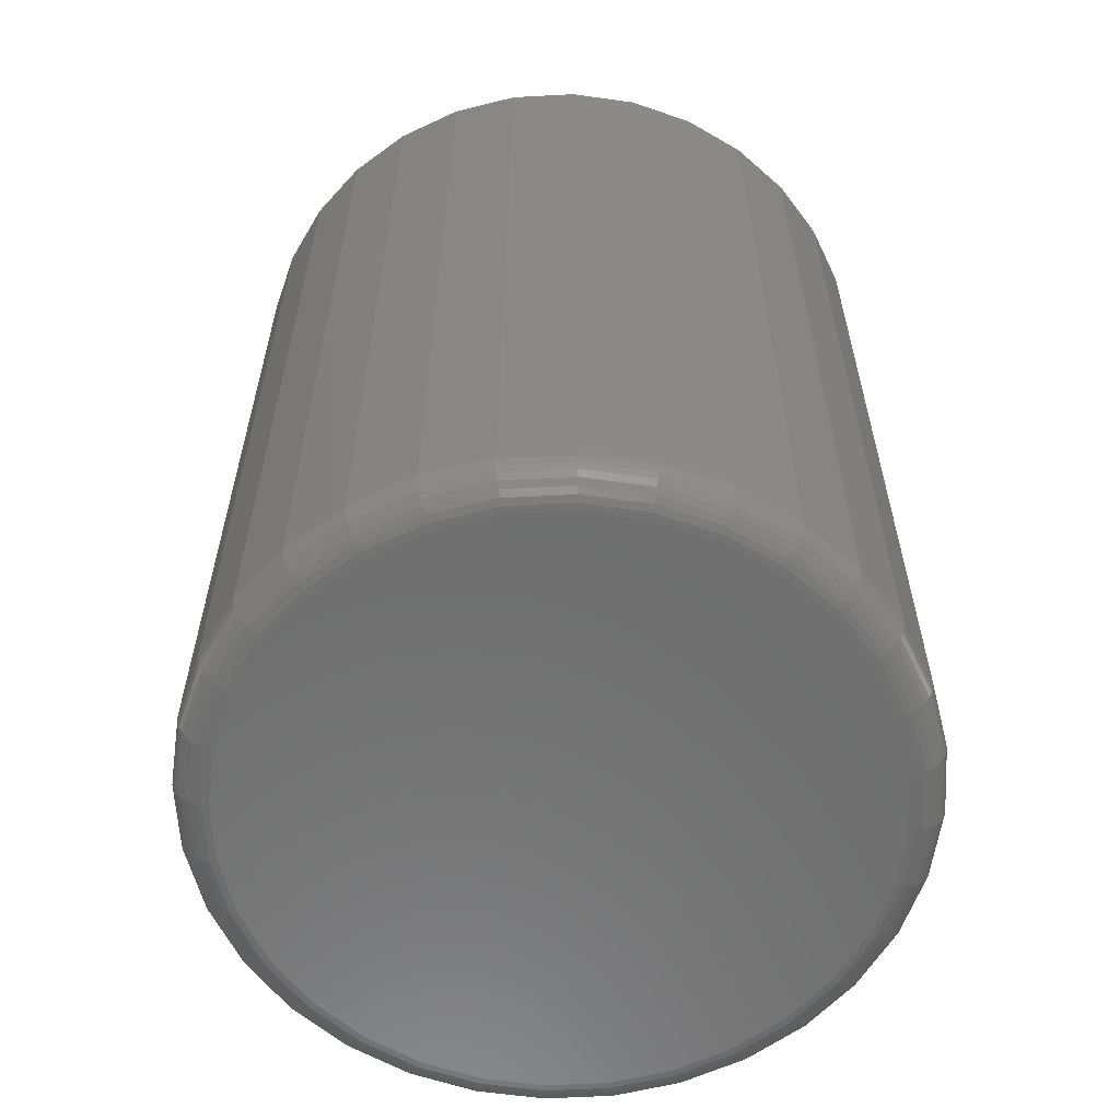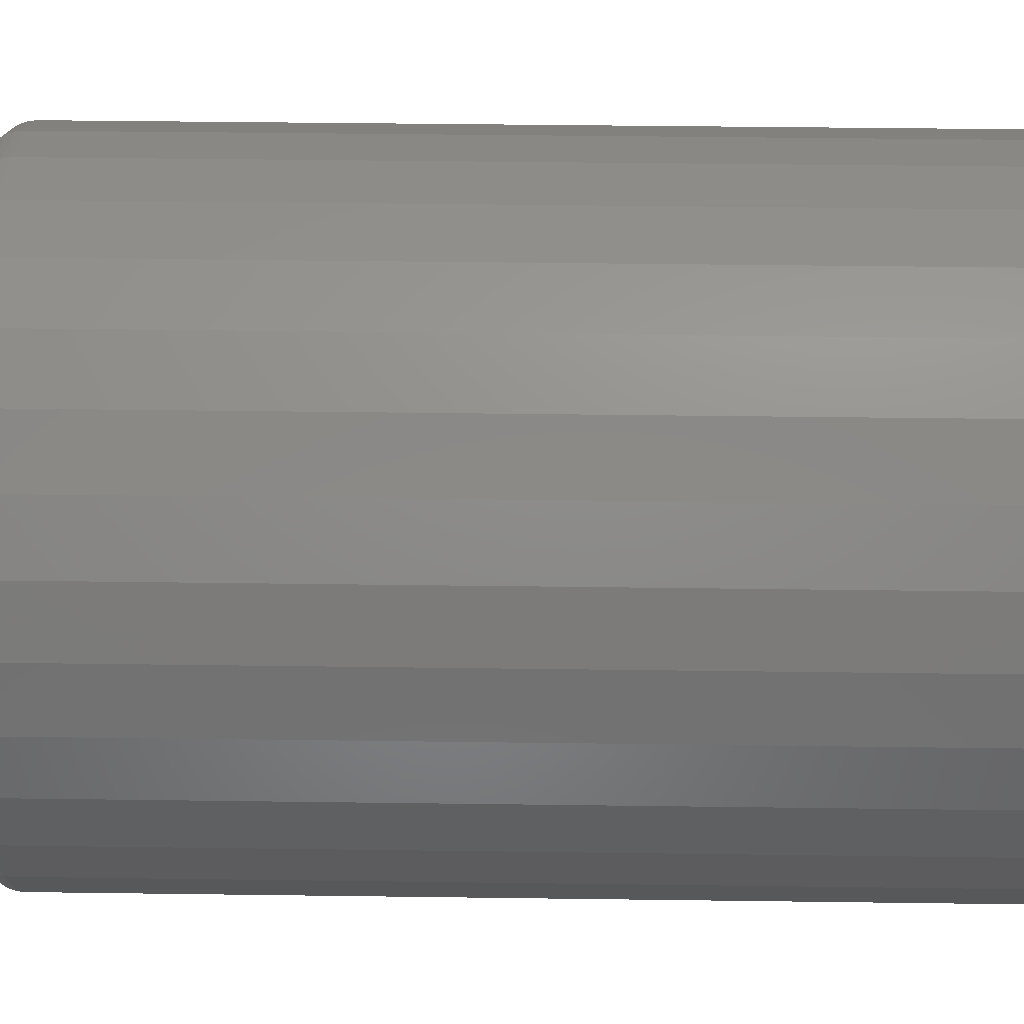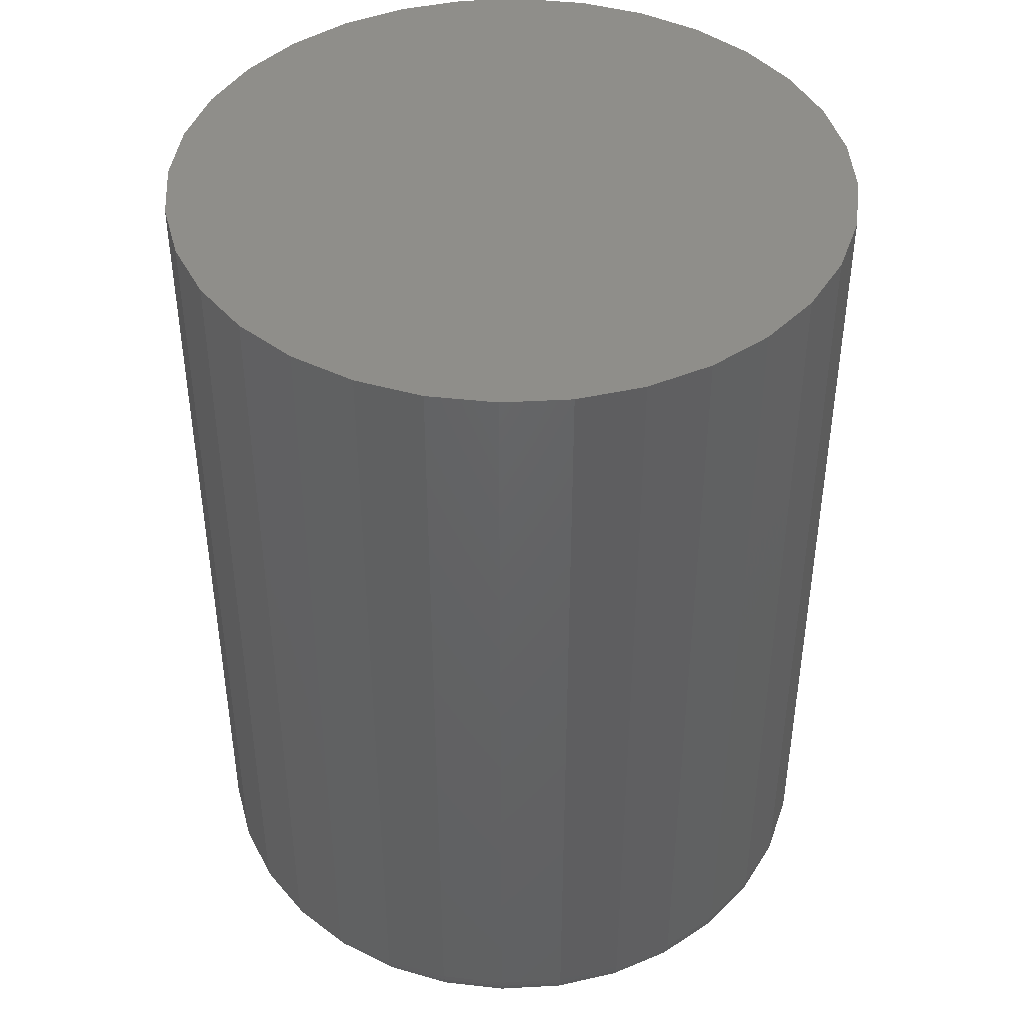
<metadata>
{"format":"stl","ext":"stl","renderer":"f3d","projection":"perspective","resolution":1024,"background":"white","views":[{"elev":-60.2,"azim":-115.0,"up":"+Z"},{"elev":43.4,"azim":-89.1,"up":"+Y"},{"elev":43.2,"azim":35.7,"up":"+Z"}]}
</metadata>
<code>
# stl→obj: 320 verts, 636 faces
v -0.5289 0.5295 0
v -0.5161 0.5283 0
v -0.5418 0.5283 0
v -0.5542 0.5245 0
v -0.5037 0.5245 0
v -0.5655 0.5184 0
v -0.4924 0.5184 0
v -0.5755 0.5102 0
v -0.4824 0.5102 0
v -0.5837 0.5002 0
v -0.4742 0.5002 0
v -0.4824 0.4171 0
v -0.5755 0.4171 0
v -0.4742 0.4271 0
v -0.5655 0.4089 0
v -0.4924 0.4089 0
v -0.5542 0.4028 0
v -0.5037 0.4028 0
v -0.5418 0.399 0
v -0.5161 0.399 0
v -0.5289 0.3978 0
v -0.5837 0.4271 0
v -0.5898 0.4384 0
v -0.4681 0.4384 0
v -0.5936 0.4508 0
v -0.4643 0.4508 0
v -0.5948 0.4637 0
v -0.4631 0.4637 0
v -0.5936 0.4765 0
v -0.4643 0.4765 0
v -0.5898 0.4889 0
v -0.4681 0.4889 0
v -0.4553 0.4637 0.007812
v -0.4553 0.4637 0.1953
v -0.4567 0.4493 0.007812
v -0.4567 0.4493 0.1953
v -0.4609 0.4355 0.007812
v -0.4609 0.4355 0.1953
v -0.4677 0.4227 0.007812
v -0.4677 0.4227 0.1953
v -0.4768 0.4115 0.007812
v -0.4768 0.4115 0.1953
v -0.488 0.4024 0.007812
v -0.488 0.4024 0.1953
v -0.5007 0.3956 0.007812
v -0.5007 0.3956 0.1953
v -0.5146 0.3914 0.007812
v -0.5146 0.3914 0.1953
v -0.5289 0.39 0.007812
v -0.5289 0.39 0.1953
v -0.5433 0.3914 0.007812
v -0.5433 0.3914 0.1953
v -0.5571 0.3956 0.007812
v -0.5571 0.3956 0.1953
v -0.5699 0.4024 0.007812
v -0.5699 0.4024 0.1953
v -0.581 0.4115 0.007812
v -0.581 0.4115 0.1953
v -0.5902 0.4227 0.007812
v -0.5902 0.4227 0.1953
v -0.597 0.4355 0.007812
v -0.597 0.4355 0.1953
v -0.6012 0.4493 0.007812
v -0.6012 0.4493 0.1953
v -0.6026 0.4637 0.007812
v -0.6026 0.4637 0.1953
v -0.6012 0.478 0.007812
v -0.6012 0.478 0.1953
v -0.597 0.4918 0.007812
v -0.597 0.4918 0.1953
v -0.5902 0.5046 0.007812
v -0.5902 0.5046 0.1953
v -0.581 0.5158 0.007812
v -0.581 0.5158 0.1953
v -0.5699 0.5249 0.007812
v -0.5699 0.5249 0.1953
v -0.5571 0.5317 0.007812
v -0.5571 0.5317 0.1953
v -0.5433 0.5359 0.007812
v -0.5433 0.5359 0.1953
v -0.5289 0.5373 0.007812
v -0.5289 0.5373 0.1953
v -0.5146 0.5359 0.007812
v -0.5146 0.5359 0.1953
v -0.5007 0.5317 0.007812
v -0.5007 0.5317 0.1953
v -0.488 0.5249 0.007812
v -0.488 0.5249 0.1953
v -0.4768 0.5158 0.007812
v -0.4768 0.5158 0.1953
v -0.4677 0.5046 0.007812
v -0.4677 0.5046 0.1953
v -0.4609 0.4918 0.007812
v -0.4609 0.4918 0.1953
v -0.4567 0.478 0.007812
v -0.4567 0.478 0.1953
v -0.6025 0.4637 0.006288
v -0.6011 0.478 0.006288
v -0.602 0.4637 0.004823
v -0.6006 0.4779 0.004823
v -0.6013 0.4637 0.003472
v -0.5999 0.4778 0.003472
v -0.6003 0.4637 0.002288
v -0.599 0.4776 0.002288
v -0.5992 0.4637 0.001317
v -0.5978 0.4773 0.001317
v -0.5978 0.4637 0.0005947
v -0.5965 0.4771 0.0005947
v -0.5963 0.4637 0.0001501
v -0.595 0.4768 0.0001501
v -0.4568 0.478 0.006288
v -0.4554 0.4637 0.006288
v -0.4573 0.4779 0.004823
v -0.4559 0.4637 0.004823
v -0.458 0.4778 0.003472
v -0.4566 0.4637 0.003472
v -0.4589 0.4776 0.002288
v -0.4576 0.4637 0.002288
v -0.4601 0.4773 0.001317
v -0.4587 0.4637 0.001317
v -0.4614 0.4771 0.0005947
v -0.4601 0.4637 0.0005947
v -0.4628 0.4768 0.0001501
v -0.4616 0.4637 0.0001501
v -0.461 0.4918 0.006288
v -0.4614 0.4916 0.004823
v -0.4621 0.4913 0.003472
v -0.463 0.491 0.002288
v -0.4641 0.4905 0.001317
v -0.4653 0.49 0.0005947
v -0.4667 0.4894 0.0001501
v -0.4678 0.5045 0.006288
v -0.4682 0.5043 0.004823
v -0.4688 0.5039 0.003472
v -0.4696 0.5033 0.002288
v -0.4706 0.5027 0.001317
v -0.4717 0.5019 0.0005947
v -0.4729 0.5011 0.0001501
v -0.477 0.5156 0.006288
v -0.4773 0.5153 0.004823
v -0.4778 0.5148 0.003472
v -0.4785 0.5141 0.002288
v -0.4793 0.5133 0.001317
v -0.4803 0.5123 0.0005947
v -0.4813 0.5113 0.0001501
v -0.4881 0.5248 0.006288
v -0.4883 0.5244 0.004823
v -0.4887 0.5238 0.003472
v -0.4893 0.523 0.002288
v -0.4899 0.522 0.001317
v -0.4907 0.5209 0.0005947
v -0.4915 0.5197 0.0001501
v -0.5008 0.5316 0.006288
v -0.501 0.5312 0.004823
v -0.5013 0.5305 0.003472
v -0.5016 0.5296 0.002288
v -0.5021 0.5285 0.001317
v -0.5026 0.5273 0.0005947
v -0.5032 0.5259 0.0001501
v -0.5146 0.5358 0.006288
v -0.5147 0.5353 0.004823
v -0.5148 0.5346 0.003472
v -0.515 0.5337 0.002288
v -0.5152 0.5325 0.001317
v -0.5155 0.5312 0.0005947
v -0.5158 0.5298 0.0001501
v -0.5289 0.5372 0.006288
v -0.5289 0.5367 0.004823
v -0.5289 0.536 0.003472
v -0.5289 0.535 0.002288
v -0.5289 0.5339 0.001317
v -0.5289 0.5325 0.0005947
v -0.5289 0.531 0.0001501
v -0.5433 0.5358 0.006288
v -0.5432 0.5353 0.004823
v -0.5431 0.5346 0.003472
v -0.5429 0.5337 0.002288
v -0.5426 0.5325 0.001317
v -0.5424 0.5312 0.0005947
v -0.5421 0.5298 0.0001501
v -0.5571 0.5316 0.006288
v -0.5569 0.5312 0.004823
v -0.5566 0.5305 0.003472
v -0.5563 0.5296 0.002288
v -0.5558 0.5285 0.001317
v -0.5553 0.5273 0.0005947
v -0.5547 0.5259 0.0001501
v -0.5698 0.5248 0.006288
v -0.5696 0.5244 0.004823
v -0.5692 0.5238 0.003472
v -0.5686 0.523 0.002288
v -0.568 0.522 0.001317
v -0.5672 0.5209 0.0005947
v -0.5664 0.5197 0.0001501
v -0.5809 0.5156 0.006288
v -0.5806 0.5153 0.004823
v -0.5801 0.5148 0.003472
v -0.5794 0.5141 0.002288
v -0.5786 0.5133 0.001317
v -0.5776 0.5123 0.0005947
v -0.5766 0.5113 0.0001501
v -0.5901 0.5045 0.006288
v -0.5897 0.5043 0.004823
v -0.5891 0.5039 0.003472
v -0.5883 0.5033 0.002288
v -0.5873 0.5027 0.001317
v -0.5862 0.5019 0.0005947
v -0.585 0.5011 0.0001501
v -0.5969 0.4918 0.006288
v -0.5965 0.4916 0.004823
v -0.5958 0.4913 0.003472
v -0.5949 0.491 0.002288
v -0.5938 0.4905 0.001317
v -0.5926 0.49 0.0005947
v -0.5912 0.4894 0.0001501
v -0.4568 0.4493 0.006288
v -0.4573 0.4494 0.004823
v -0.458 0.4495 0.003472
v -0.4589 0.4497 0.002288
v -0.4601 0.45 0.001317
v -0.4614 0.4502 0.0005947
v -0.4628 0.4505 0.0001501
v -0.6011 0.4493 0.006288
v -0.6006 0.4494 0.004823
v -0.5999 0.4495 0.003472
v -0.599 0.4497 0.002288
v -0.5978 0.45 0.001317
v -0.5965 0.4502 0.0005947
v -0.595 0.4505 0.0001501
v -0.5969 0.4355 0.006288
v -0.5965 0.4357 0.004823
v -0.5958 0.436 0.003472
v -0.5949 0.4363 0.002288
v -0.5938 0.4368 0.001317
v -0.5926 0.4373 0.0005947
v -0.5912 0.4379 0.0001501
v -0.5901 0.4228 0.006288
v -0.5897 0.423 0.004823
v -0.5891 0.4234 0.003472
v -0.5883 0.424 0.002288
v -0.5873 0.4246 0.001317
v -0.5862 0.4254 0.0005947
v -0.585 0.4262 0.0001501
v -0.5809 0.4117 0.006288
v -0.5806 0.412 0.004823
v -0.5801 0.4125 0.003472
v -0.5794 0.4132 0.002288
v -0.5786 0.414 0.001317
v -0.5776 0.415 0.0005947
v -0.5766 0.416 0.0001501
v -0.5698 0.4025 0.006288
v -0.5696 0.4029 0.004823
v -0.5692 0.4035 0.003472
v -0.5686 0.4043 0.002288
v -0.568 0.4053 0.001317
v -0.5672 0.4064 0.0005947
v -0.5664 0.4076 0.0001501
v -0.5571 0.3957 0.006288
v -0.5569 0.3961 0.004823
v -0.5566 0.3968 0.003472
v -0.5563 0.3977 0.002288
v -0.5558 0.3988 0.001317
v -0.5553 0.4 0.0005947
v -0.5547 0.4014 0.0001501
v -0.5433 0.3915 0.006288
v -0.5432 0.392 0.004823
v -0.5431 0.3927 0.003472
v -0.5429 0.3936 0.002288
v -0.5426 0.3948 0.001317
v -0.5424 0.3961 0.0005947
v -0.5421 0.3976 0.0001501
v -0.5289 0.3901 0.006288
v -0.5289 0.3906 0.004823
v -0.5289 0.3913 0.003472
v -0.5289 0.3923 0.002288
v -0.5289 0.3934 0.001317
v -0.5289 0.3948 0.0005947
v -0.5289 0.3963 0.0001501
v -0.5146 0.3915 0.006288
v -0.5147 0.392 0.004823
v -0.5148 0.3927 0.003472
v -0.515 0.3936 0.002288
v -0.5152 0.3948 0.001317
v -0.5155 0.3961 0.0005947
v -0.5158 0.3976 0.0001501
v -0.5008 0.3957 0.006288
v -0.501 0.3961 0.004823
v -0.5013 0.3968 0.003472
v -0.5016 0.3977 0.002288
v -0.5021 0.3988 0.001317
v -0.5026 0.4 0.0005947
v -0.5032 0.4014 0.0001501
v -0.4881 0.4025 0.006288
v -0.4883 0.4029 0.004823
v -0.4887 0.4035 0.003472
v -0.4893 0.4043 0.002288
v -0.4899 0.4053 0.001317
v -0.4907 0.4064 0.0005947
v -0.4915 0.4076 0.0001501
v -0.477 0.4117 0.006288
v -0.4773 0.412 0.004823
v -0.4778 0.4125 0.003472
v -0.4785 0.4132 0.002288
v -0.4793 0.414 0.001317
v -0.4803 0.415 0.0005947
v -0.4813 0.416 0.0001501
v -0.4678 0.4228 0.006288
v -0.4682 0.423 0.004823
v -0.4688 0.4234 0.003472
v -0.4696 0.424 0.002288
v -0.4706 0.4246 0.001317
v -0.4717 0.4254 0.0005947
v -0.4729 0.4262 0.0001501
v -0.461 0.4355 0.006288
v -0.4614 0.4357 0.004823
v -0.4621 0.436 0.003472
v -0.463 0.4363 0.002288
v -0.4641 0.4368 0.001317
v -0.4653 0.4373 0.0005947
v -0.4667 0.4379 0.0001501
f 1 2 3
f 4 3 2
f 5 4 2
f 6 4 5
f 7 6 5
f 8 6 7
f 9 8 7
f 10 8 9
f 11 10 9
f 12 13 14
f 15 13 12
f 16 15 12
f 17 15 16
f 18 17 16
f 19 17 18
f 20 19 18
f 21 19 20
f 13 22 14
f 14 22 23
f 14 23 24
f 24 23 25
f 24 25 26
f 26 25 27
f 26 27 28
f 28 27 29
f 28 29 30
f 30 29 31
f 30 31 32
f 32 31 10
f 32 10 11
f 33 34 35
f 35 34 36
f 35 36 37
f 37 36 38
f 37 38 39
f 39 38 40
f 39 40 41
f 41 40 42
f 41 42 43
f 43 42 44
f 43 44 45
f 45 44 46
f 45 46 47
f 47 46 48
f 47 48 49
f 49 48 50
f 49 50 51
f 51 50 52
f 51 52 53
f 53 52 54
f 53 54 55
f 55 54 56
f 55 56 57
f 57 56 58
f 57 58 59
f 59 58 60
f 59 60 61
f 61 60 62
f 61 62 63
f 63 62 64
f 63 64 65
f 65 64 66
f 65 66 67
f 67 66 68
f 67 68 69
f 69 68 70
f 69 70 71
f 71 70 72
f 71 72 73
f 73 72 74
f 73 74 75
f 75 74 76
f 75 76 77
f 77 76 78
f 77 78 79
f 79 78 80
f 79 80 81
f 81 80 82
f 81 82 83
f 83 82 84
f 83 84 85
f 85 84 86
f 85 86 87
f 87 86 88
f 87 88 89
f 89 88 90
f 89 90 91
f 91 90 92
f 91 92 93
f 93 92 94
f 93 94 95
f 95 94 96
f 95 96 33
f 33 96 34
f 65 67 97
f 97 67 98
f 97 98 99
f 99 98 100
f 99 100 101
f 101 100 102
f 101 102 103
f 103 102 104
f 103 104 105
f 105 104 106
f 105 106 107
f 107 106 108
f 107 108 109
f 109 108 110
f 109 110 27
f 27 110 29
f 95 33 111
f 111 33 112
f 111 112 113
f 113 112 114
f 113 114 115
f 115 114 116
f 115 116 117
f 117 116 118
f 117 118 119
f 119 118 120
f 119 120 121
f 121 120 122
f 121 122 123
f 123 122 124
f 123 124 30
f 30 124 28
f 93 95 125
f 125 95 111
f 125 111 126
f 126 111 113
f 126 113 127
f 127 113 115
f 127 115 128
f 128 115 117
f 128 117 129
f 129 117 119
f 129 119 130
f 130 119 121
f 130 121 131
f 131 121 123
f 131 123 32
f 32 123 30
f 91 93 132
f 132 93 125
f 132 125 133
f 133 125 126
f 133 126 134
f 134 126 127
f 134 127 135
f 135 127 128
f 135 128 136
f 136 128 129
f 136 129 137
f 137 129 130
f 137 130 138
f 138 130 131
f 138 131 11
f 11 131 32
f 89 91 139
f 139 91 132
f 139 132 140
f 140 132 133
f 140 133 141
f 141 133 134
f 141 134 142
f 142 134 135
f 142 135 143
f 143 135 136
f 143 136 144
f 144 136 137
f 144 137 145
f 145 137 138
f 145 138 9
f 9 138 11
f 87 89 146
f 146 89 139
f 146 139 147
f 147 139 140
f 147 140 148
f 148 140 141
f 148 141 149
f 149 141 142
f 149 142 150
f 150 142 143
f 150 143 151
f 151 143 144
f 151 144 152
f 152 144 145
f 152 145 7
f 7 145 9
f 85 87 153
f 153 87 146
f 153 146 154
f 154 146 147
f 154 147 155
f 155 147 148
f 155 148 156
f 156 148 149
f 156 149 157
f 157 149 150
f 157 150 158
f 158 150 151
f 158 151 159
f 159 151 152
f 159 152 5
f 5 152 7
f 83 85 160
f 160 85 153
f 160 153 161
f 161 153 154
f 161 154 162
f 162 154 155
f 162 155 163
f 163 155 156
f 163 156 164
f 164 156 157
f 164 157 165
f 165 157 158
f 165 158 166
f 166 158 159
f 166 159 2
f 2 159 5
f 81 83 167
f 167 83 160
f 167 160 168
f 168 160 161
f 168 161 169
f 169 161 162
f 169 162 170
f 170 162 163
f 170 163 171
f 171 163 164
f 171 164 172
f 172 164 165
f 172 165 173
f 173 165 166
f 173 166 1
f 1 166 2
f 79 81 174
f 174 81 167
f 174 167 175
f 175 167 168
f 175 168 176
f 176 168 169
f 176 169 177
f 177 169 170
f 177 170 178
f 178 170 171
f 178 171 179
f 179 171 172
f 179 172 180
f 180 172 173
f 180 173 3
f 3 173 1
f 77 79 181
f 181 79 174
f 181 174 182
f 182 174 175
f 182 175 183
f 183 175 176
f 183 176 184
f 184 176 177
f 184 177 185
f 185 177 178
f 185 178 186
f 186 178 179
f 186 179 187
f 187 179 180
f 187 180 4
f 4 180 3
f 75 77 188
f 188 77 181
f 188 181 189
f 189 181 182
f 189 182 190
f 190 182 183
f 190 183 191
f 191 183 184
f 191 184 192
f 192 184 185
f 192 185 193
f 193 185 186
f 193 186 194
f 194 186 187
f 194 187 6
f 6 187 4
f 73 75 195
f 195 75 188
f 195 188 196
f 196 188 189
f 196 189 197
f 197 189 190
f 197 190 198
f 198 190 191
f 198 191 199
f 199 191 192
f 199 192 200
f 200 192 193
f 200 193 201
f 201 193 194
f 201 194 8
f 8 194 6
f 71 73 202
f 202 73 195
f 202 195 203
f 203 195 196
f 203 196 204
f 204 196 197
f 204 197 205
f 205 197 198
f 205 198 206
f 206 198 199
f 206 199 207
f 207 199 200
f 207 200 208
f 208 200 201
f 208 201 10
f 10 201 8
f 69 71 209
f 209 71 202
f 209 202 210
f 210 202 203
f 210 203 211
f 211 203 204
f 211 204 212
f 212 204 205
f 212 205 213
f 213 205 206
f 213 206 214
f 214 206 207
f 214 207 215
f 215 207 208
f 215 208 31
f 31 208 10
f 67 69 98
f 98 69 209
f 98 209 100
f 100 209 210
f 100 210 102
f 102 210 211
f 102 211 104
f 104 211 212
f 104 212 106
f 106 212 213
f 106 213 108
f 108 213 214
f 108 214 110
f 110 214 215
f 110 215 29
f 29 215 31
f 33 35 112
f 112 35 216
f 112 216 114
f 114 216 217
f 114 217 116
f 116 217 218
f 116 218 118
f 118 218 219
f 118 219 120
f 120 219 220
f 120 220 122
f 122 220 221
f 122 221 124
f 124 221 222
f 124 222 28
f 28 222 26
f 63 65 223
f 223 65 97
f 223 97 224
f 224 97 99
f 224 99 225
f 225 99 101
f 225 101 226
f 226 101 103
f 226 103 227
f 227 103 105
f 227 105 228
f 228 105 107
f 228 107 229
f 229 107 109
f 229 109 25
f 25 109 27
f 61 63 230
f 230 63 223
f 230 223 231
f 231 223 224
f 231 224 232
f 232 224 225
f 232 225 233
f 233 225 226
f 233 226 234
f 234 226 227
f 234 227 235
f 235 227 228
f 235 228 236
f 236 228 229
f 236 229 23
f 23 229 25
f 59 61 237
f 237 61 230
f 237 230 238
f 238 230 231
f 238 231 239
f 239 231 232
f 239 232 240
f 240 232 233
f 240 233 241
f 241 233 234
f 241 234 242
f 242 234 235
f 242 235 243
f 243 235 236
f 243 236 22
f 22 236 23
f 57 59 244
f 244 59 237
f 244 237 245
f 245 237 238
f 245 238 246
f 246 238 239
f 246 239 247
f 247 239 240
f 247 240 248
f 248 240 241
f 248 241 249
f 249 241 242
f 249 242 250
f 250 242 243
f 250 243 13
f 13 243 22
f 55 57 251
f 251 57 244
f 251 244 252
f 252 244 245
f 252 245 253
f 253 245 246
f 253 246 254
f 254 246 247
f 254 247 255
f 255 247 248
f 255 248 256
f 256 248 249
f 256 249 257
f 257 249 250
f 257 250 15
f 15 250 13
f 53 55 258
f 258 55 251
f 258 251 259
f 259 251 252
f 259 252 260
f 260 252 253
f 260 253 261
f 261 253 254
f 261 254 262
f 262 254 255
f 262 255 263
f 263 255 256
f 263 256 264
f 264 256 257
f 264 257 17
f 17 257 15
f 51 53 265
f 265 53 258
f 265 258 266
f 266 258 259
f 266 259 267
f 267 259 260
f 267 260 268
f 268 260 261
f 268 261 269
f 269 261 262
f 269 262 270
f 270 262 263
f 270 263 271
f 271 263 264
f 271 264 19
f 19 264 17
f 49 51 272
f 272 51 265
f 272 265 273
f 273 265 266
f 273 266 274
f 274 266 267
f 274 267 275
f 275 267 268
f 275 268 276
f 276 268 269
f 276 269 277
f 277 269 270
f 277 270 278
f 278 270 271
f 278 271 21
f 21 271 19
f 47 49 279
f 279 49 272
f 279 272 280
f 280 272 273
f 280 273 281
f 281 273 274
f 281 274 282
f 282 274 275
f 282 275 283
f 283 275 276
f 283 276 284
f 284 276 277
f 284 277 285
f 285 277 278
f 285 278 20
f 20 278 21
f 45 47 286
f 286 47 279
f 286 279 287
f 287 279 280
f 287 280 288
f 288 280 281
f 288 281 289
f 289 281 282
f 289 282 290
f 290 282 283
f 290 283 291
f 291 283 284
f 291 284 292
f 292 284 285
f 292 285 18
f 18 285 20
f 43 45 293
f 293 45 286
f 293 286 294
f 294 286 287
f 294 287 295
f 295 287 288
f 295 288 296
f 296 288 289
f 296 289 297
f 297 289 290
f 297 290 298
f 298 290 291
f 298 291 299
f 299 291 292
f 299 292 16
f 16 292 18
f 41 43 300
f 300 43 293
f 300 293 301
f 301 293 294
f 301 294 302
f 302 294 295
f 302 295 303
f 303 295 296
f 303 296 304
f 304 296 297
f 304 297 305
f 305 297 298
f 305 298 306
f 306 298 299
f 306 299 12
f 12 299 16
f 39 41 307
f 307 41 300
f 307 300 308
f 308 300 301
f 308 301 309
f 309 301 302
f 309 302 310
f 310 302 303
f 310 303 311
f 311 303 304
f 311 304 312
f 312 304 305
f 312 305 313
f 313 305 306
f 313 306 14
f 14 306 12
f 37 39 314
f 314 39 307
f 314 307 315
f 315 307 308
f 315 308 316
f 316 308 309
f 316 309 317
f 317 309 310
f 317 310 318
f 318 310 311
f 318 311 319
f 319 311 312
f 319 312 320
f 320 312 313
f 320 313 24
f 24 313 14
f 35 37 216
f 216 37 314
f 216 314 217
f 217 314 315
f 217 315 218
f 218 315 316
f 218 316 219
f 219 316 317
f 219 317 220
f 220 317 318
f 220 318 221
f 221 318 319
f 221 319 222
f 222 319 320
f 222 320 26
f 26 320 24
f 80 84 82
f 84 80 78
f 84 78 86
f 86 78 76
f 86 76 88
f 88 76 74
f 88 74 90
f 42 56 44
f 44 56 54
f 44 54 46
f 46 54 52
f 46 52 48
f 48 52 50
f 90 74 92
f 92 74 72
f 92 72 94
f 94 72 70
f 94 70 96
f 96 70 68
f 96 68 34
f 34 68 66
f 34 66 36
f 36 66 64
f 36 64 38
f 38 64 62
f 38 62 40
f 40 62 60
f 40 60 42
f 42 60 58
f 42 58 56

</code>
